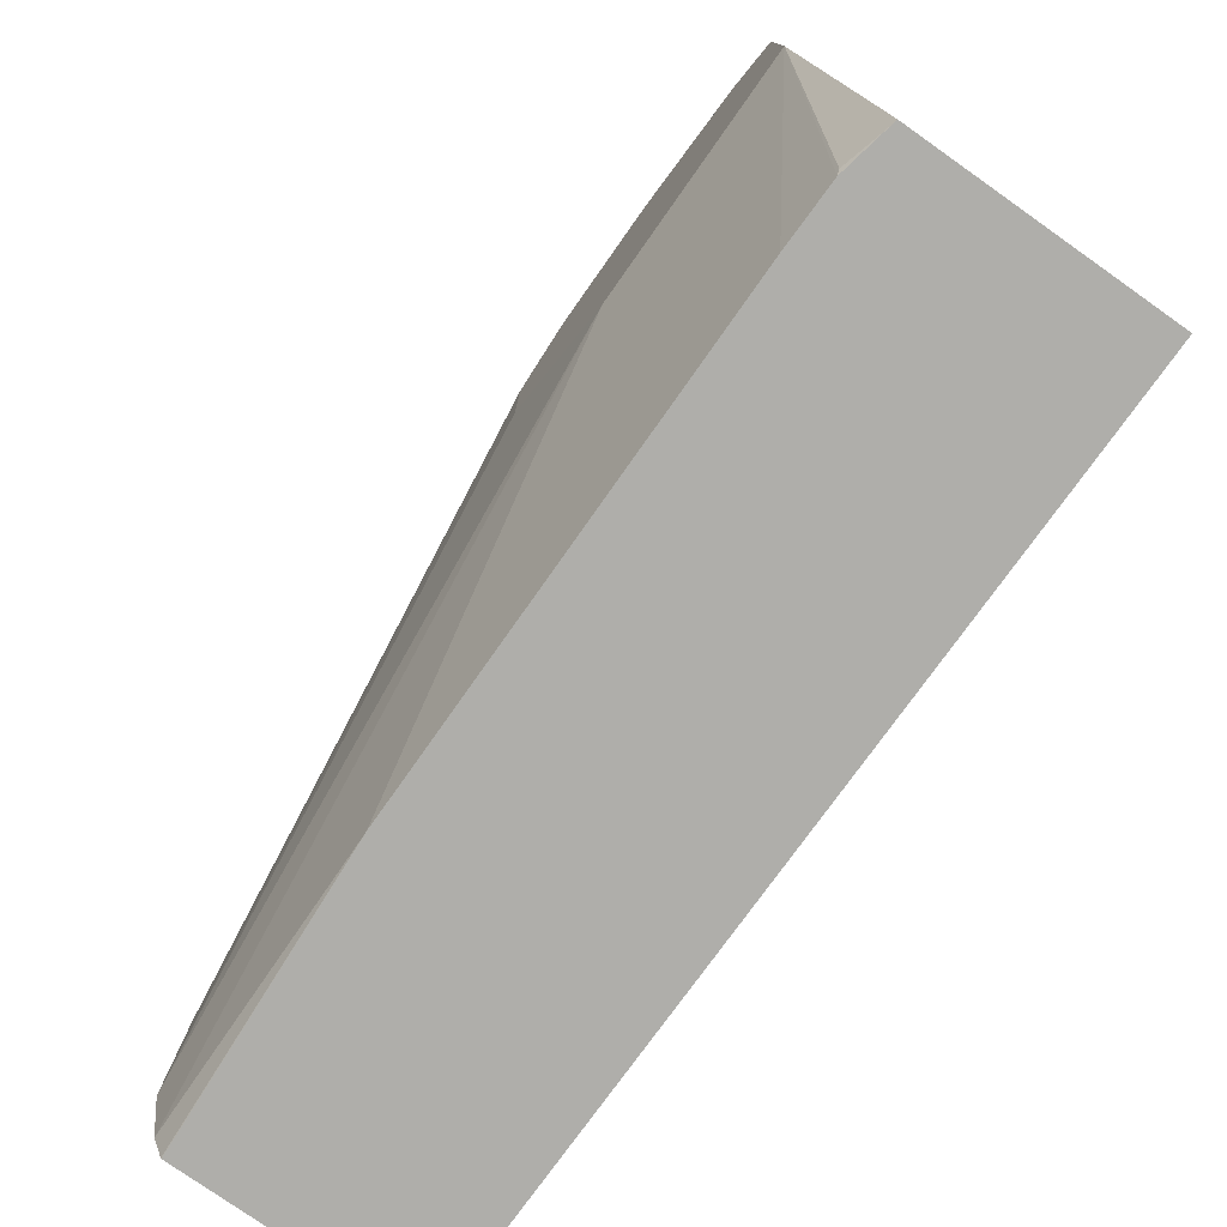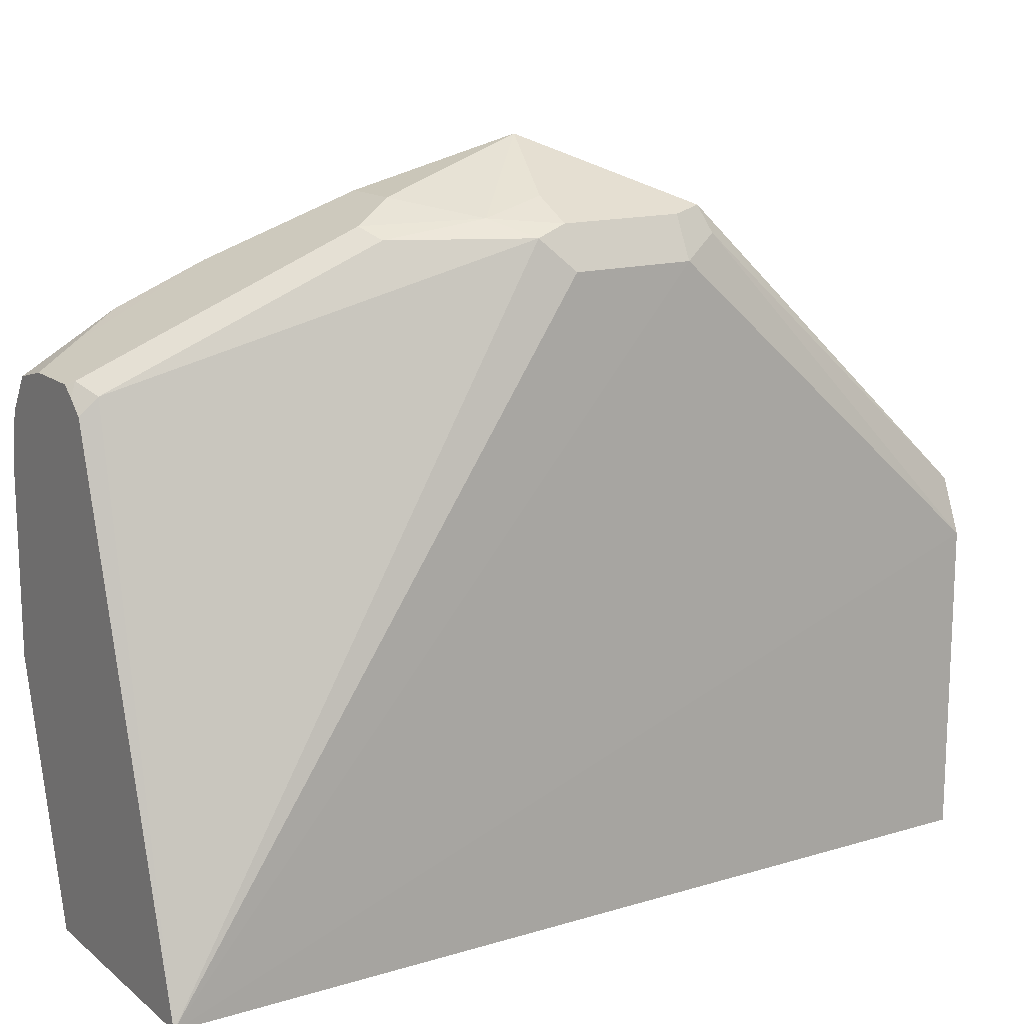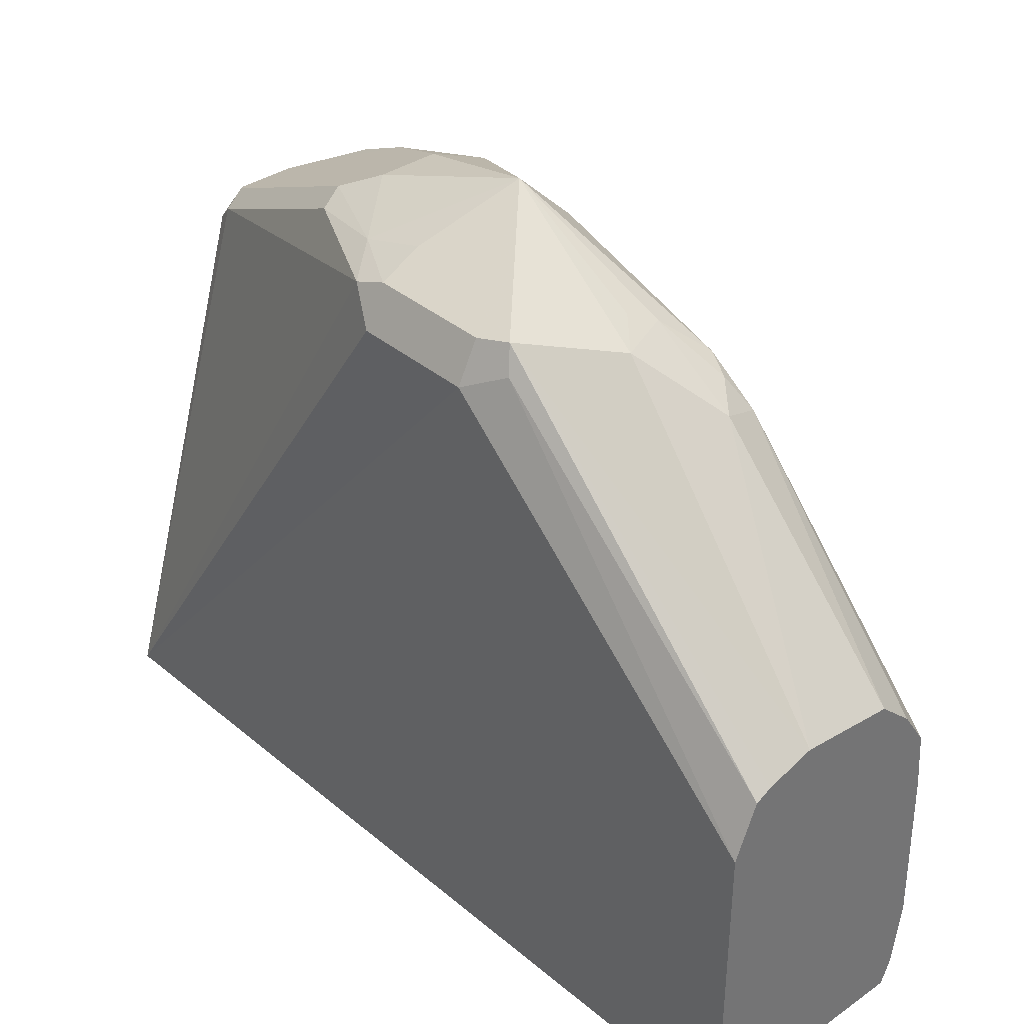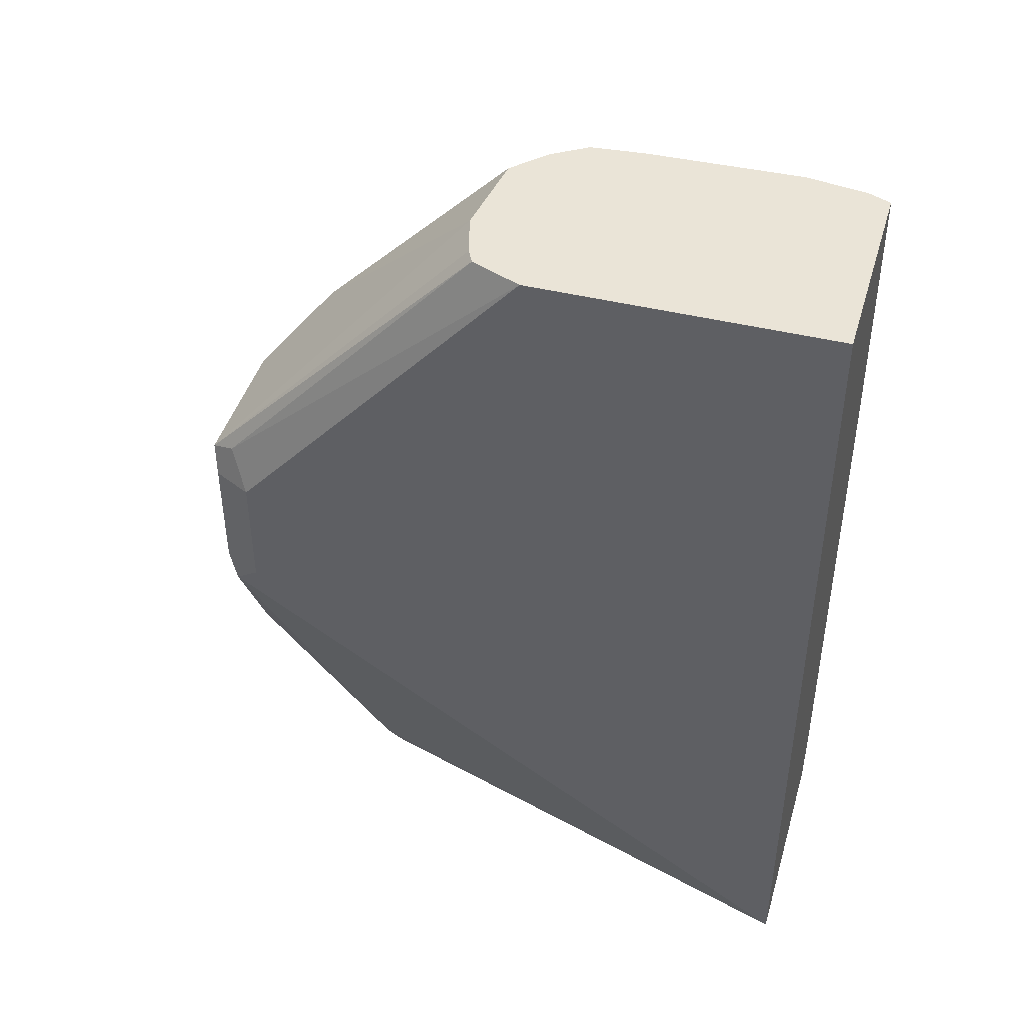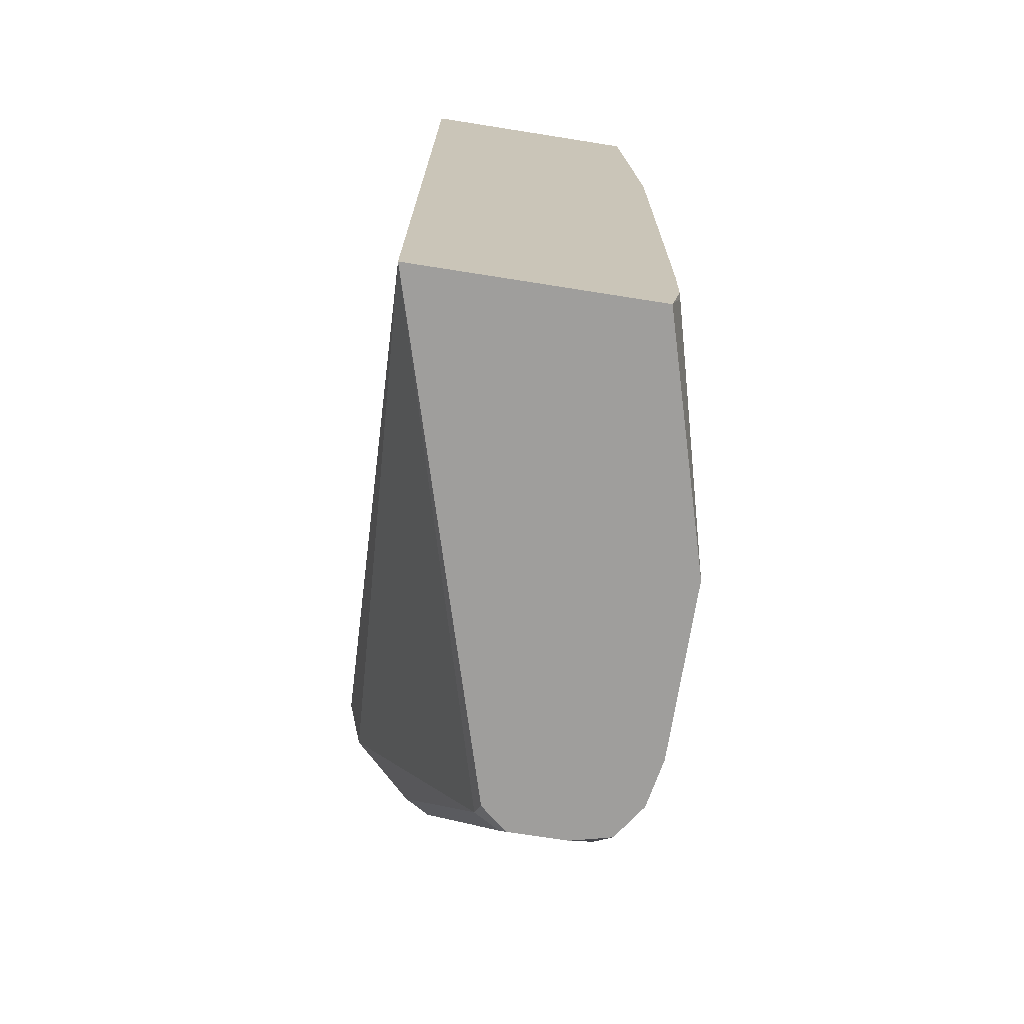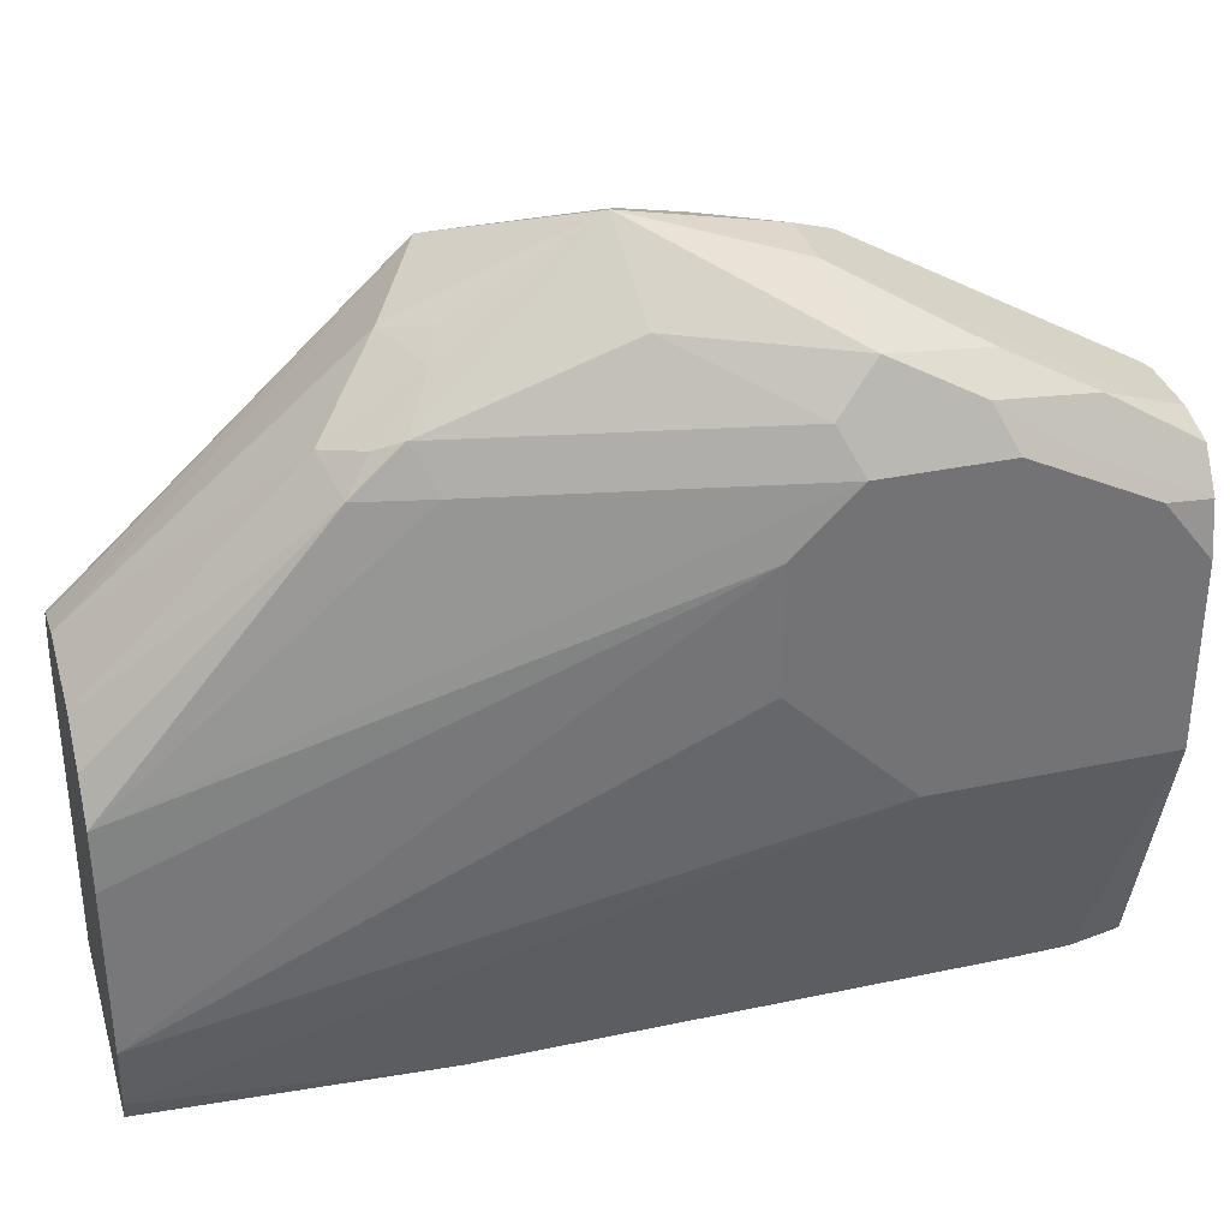
<metadata>
{"format":"obj","ext":"obj","renderer":"f3d","projection":"perspective","resolution":1024,"background":"white","views":[{"elev":-77.6,"azim":144.8,"up":"+Y"},{"elev":14.7,"azim":-122.2,"up":"+Y"},{"elev":36.1,"azim":-42.2,"up":"+Y"},{"elev":43.6,"azim":-73.7,"up":"+Z"},{"elev":-70.9,"azim":-9.0,"up":"+Z"},{"elev":34.2,"azim":74.0,"up":"+Y"}]}
</metadata>
<code>
v 0.1798 0.5251 -0.5961
v 0.1388 0.5046 -0.5677
v 0.1419 0.5062 -0.5583
v 0.1703 0.4983 -0.5425
v 0.1798 0.5015 -0.5535
v 0.1892 0.4968 -0.5512
v 0.2019 0.4857 -0.5425
v 0.2019 0.5046 -0.5993
v 0.2145 0.4983 -0.6497
v 0.1892 0.5109 -0.6434
v 0.1703 0.5109 -0.6434
v 0.149 0.5062 -0.6245
v 0.1514 0.5109 -0.6056
v 0.1388 0.5046 -0.6056
v 0.1325 0.492 -0.5677
v 0.1388 0.4983 -0.5551
v 0.1393 0.4139 -0.4614
v 0.1441 0.4163 -0.4614
v 0.1586 0.4205 -0.4614
v 0.1892 0.4794 -0.5236
v 0.1987 0.4825 -0.5346
v 0.2082 0.4731 -0.5488
v 0.2208 0.4857 -0.6371
v 0.2034 0.4731 -0.5275
v 0.2271 0.4731 -0.6434
v 0.2271 0.4731 -0.6813
v 0.2208 0.4857 -0.675
v 0.2113 0.4952 -0.6655
v 0.2082 0.492 -0.6813
v 0.1955 0.4983 -0.6686
v 0.1766 0.4983 -0.6686
v 0.164 0.5046 -0.656
v 0.1372 0.5015 -0.615
v 0.1561 0.5015 -0.6529
v 0.1325 0.492 -0.6056
v 0.1325 0.3974 -0.4614
v 0.1297 0.3012 -0.7338
v 0.1883 0.4172 -0.4614
v 0.2067 0.396 -0.4614
v 0.1991 0.4073 -0.4614
v 0.2271 0.4542 -0.6245
v 0.2271 0.4542 -0.7191
v 0.2239 0.4699 -0.697
v 0.2166 0.4626 -0.7338
v 0.2145 0.4794 -0.7065
v 0.2082 0.4731 -0.7191
v 0.2039 0.4658 -0.7338
v 0.185 0.4658 -0.7338
v 0.1829 0.4668 -0.7317
v 0.1751 0.4636 -0.7286
v 0.1325 0.3012 -0.4614
v 0.1764 0.4584 -0.7338
v 0.2045 0.3012 -0.7338
v 0.2082 0.3785 -0.4614
v 0.2271 0.4163 -0.6245
v 0.2093 0.3283 -0.4614
v 0.2271 0.4352 -0.7338
v 0.2241 0.4512 -0.7338
v 0.1811 0.4626 -0.7338
v 0.203 0.3012 -0.4614
v 0.2271 0.3785 -0.7338
v 0.2049 0.3012 -0.732
v 0.2271 0.3785 -0.6623
v 0.2062 0.3084 -0.4614
v 0.2082 0.3012 -0.5488
v 0.2032 0.3014 -0.4614
v 0.2082 0.3012 -0.6986
v 0.2078 0.3012 -0.7177
v 0.2082 0.3028 -0.7191
f 30 47 48
f 30 48 31
f 31 48 32
f 32 48 49
f 32 49 34
f 34 49 50
f 33 50 37
f 33 37 35
f 36 37 51
f 37 50 52
f 37 52 59
f 30 46 47
f 33 34 50
f 37 59 48
f 26 42 43
f 29 45 46
f 37 48 47
f 24 40 39
f 25 41 55
f 25 55 63
f 25 63 61
f 25 61 57
f 29 46 30
f 25 57 42
f 25 39 41
f 26 43 27
f 27 43 44
f 27 44 45
f 27 45 29
f 27 29 28
f 25 42 26
f 37 47 44
f 45 47 46
f 37 58 57
f 24 38 40
f 64 66 65
f 63 64 65
f 62 69 68
f 61 65 67
f 61 63 65
f 61 69 62
f 61 68 69
f 61 67 68
f 60 65 66
f 56 64 63
f 55 56 63
f 53 61 62
f 49 52 50
f 49 59 52
f 48 59 49
f 44 47 45
f 37 57 61
f 37 61 53
f 37 53 62
f 37 62 68
f 37 68 67
f 37 67 65
f 37 44 58
f 37 65 60
f 39 54 41
f 41 54 56
f 41 56 55
f 42 57 58
f 42 58 43
f 43 58 44
f 37 60 51
f 22 25 23
f 20 38 24
f 22 24 39
f 8 23 9
f 7 24 22
f 7 21 24
f 7 23 8
f 7 22 23
f 6 21 7
f 6 20 21
f 4 20 6
f 4 19 20
f 4 6 5
f 3 19 4
f 3 18 19
f 3 17 18
f 3 16 17
f 9 23 25
f 2 35 15
f 2 16 3
f 2 15 16
f 1 13 14
f 1 12 13
f 1 11 12
f 1 10 11
f 1 9 10
f 1 8 9
f 1 7 8
f 1 6 7
f 1 5 6
f 1 4 5
f 1 3 4
f 1 2 3
f 2 14 35
f 9 25 26
f 1 14 2
f 9 27 28
f 9 26 27
f 20 24 21
f 22 39 25
f 19 38 20
f 17 19 18
f 17 38 19
f 17 40 38
f 17 54 39
f 17 56 54
f 17 64 56
f 17 66 64
f 17 60 66
f 17 51 60
f 17 36 51
f 16 36 17
f 17 39 40
f 15 35 37
f 9 28 10
f 15 37 36
f 10 28 29
f 10 29 30
f 10 30 31
f 11 31 32
f 11 32 12
f 10 31 11
f 12 33 14
f 12 14 13
f 12 32 34
f 12 34 33
f 14 33 35
f 15 36 16

</code>
